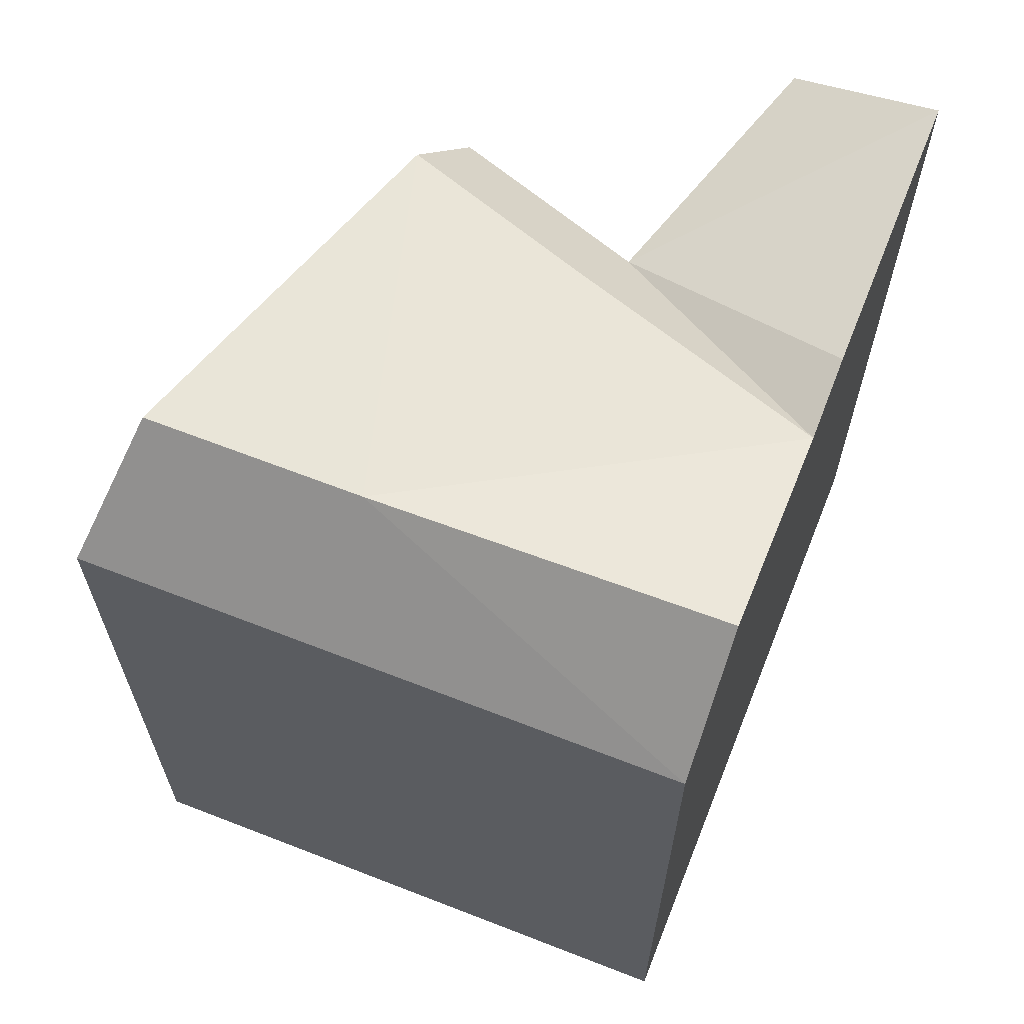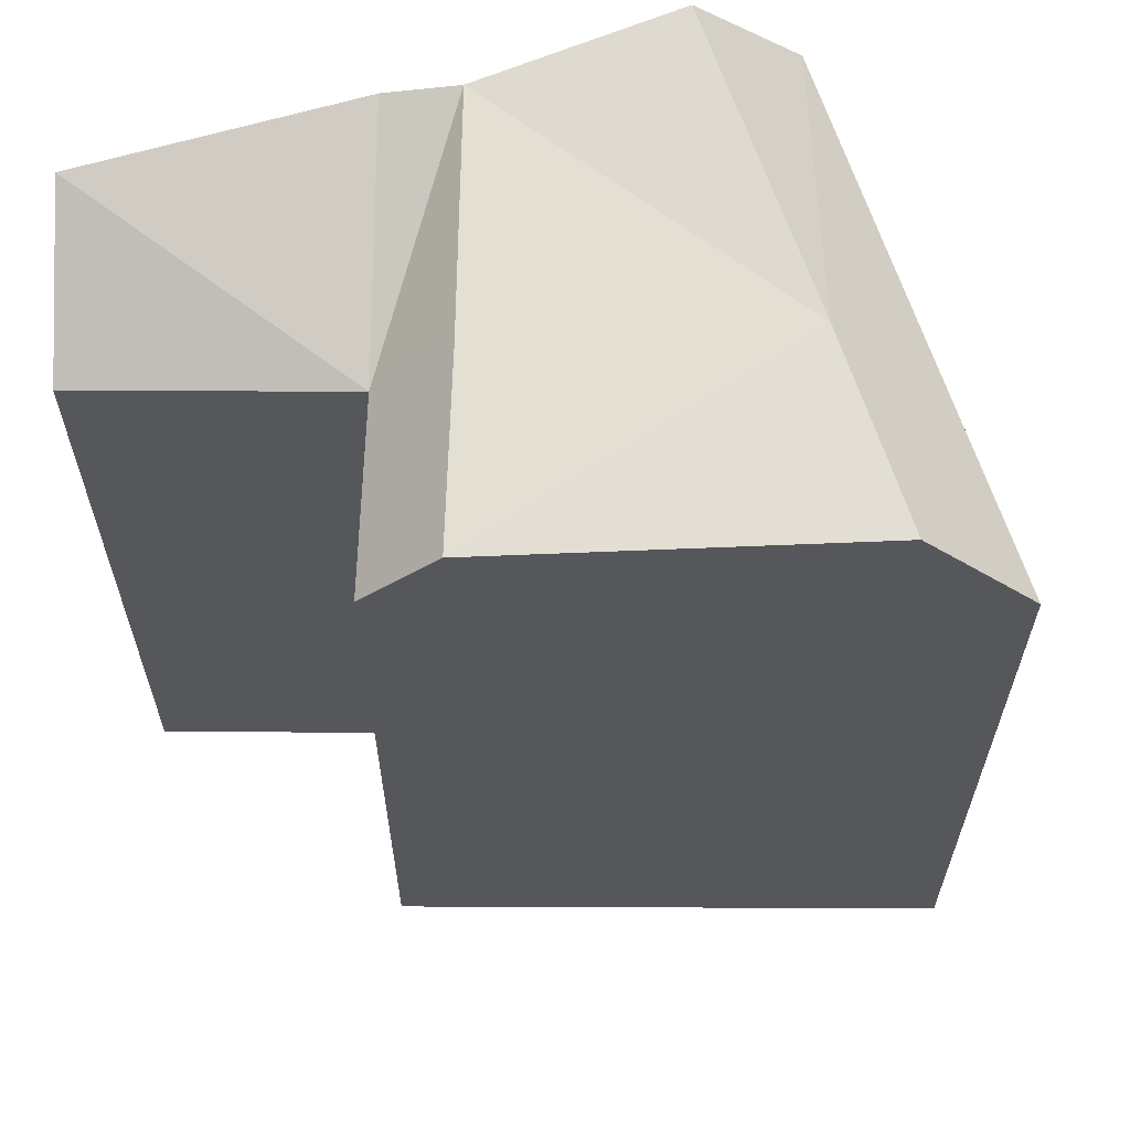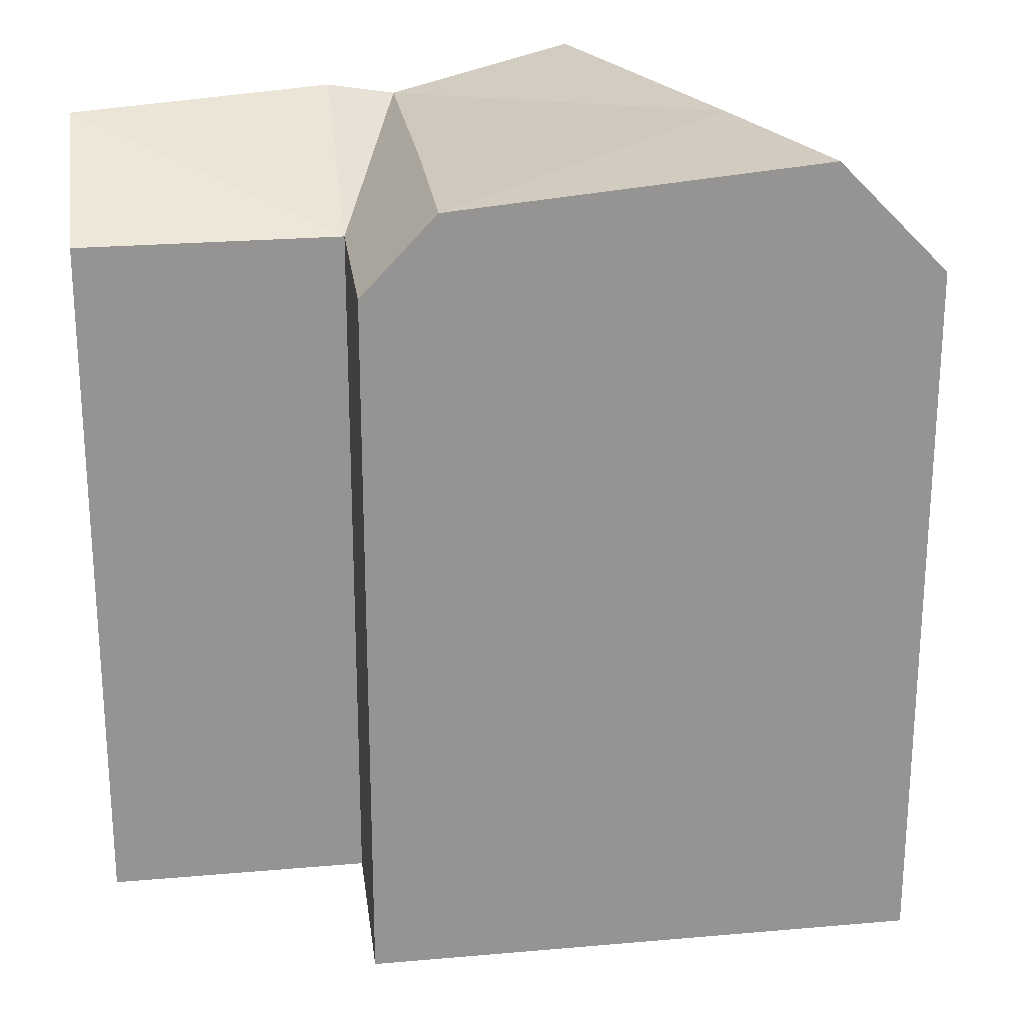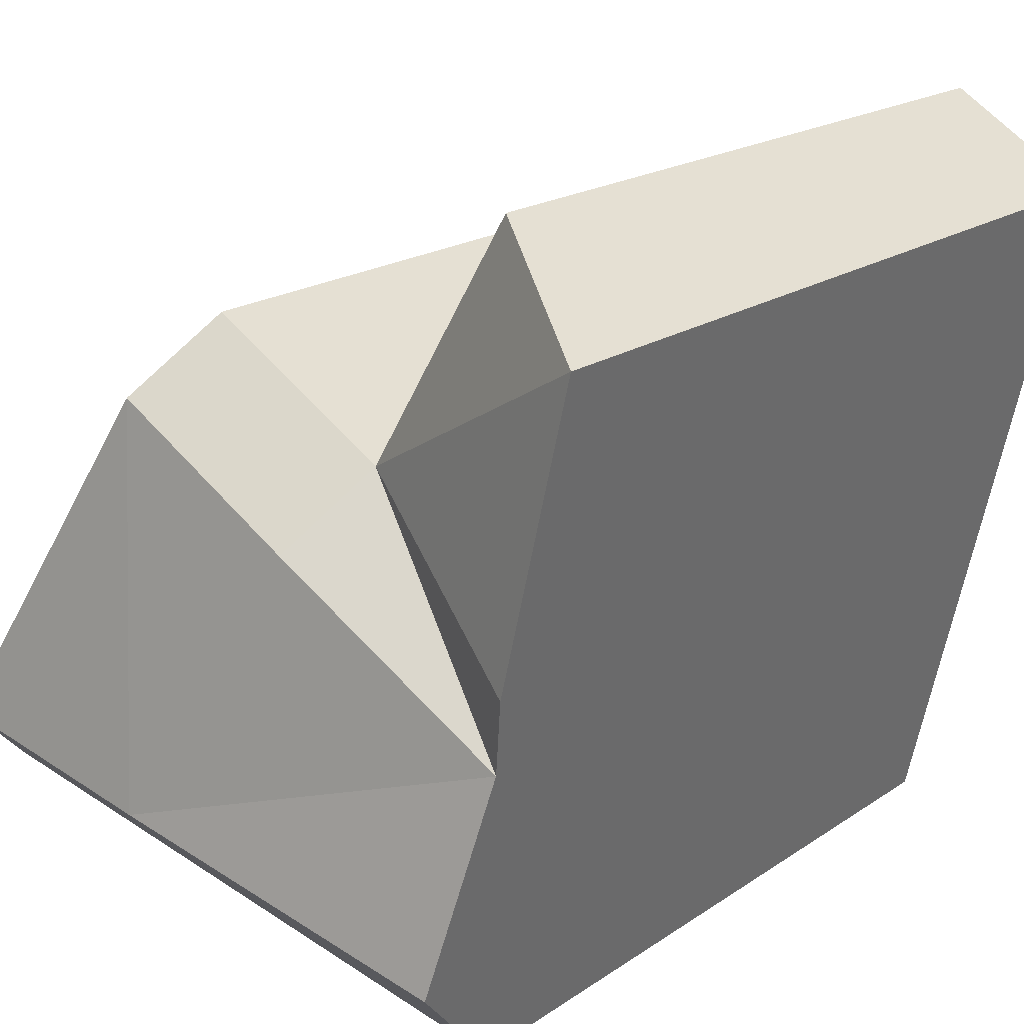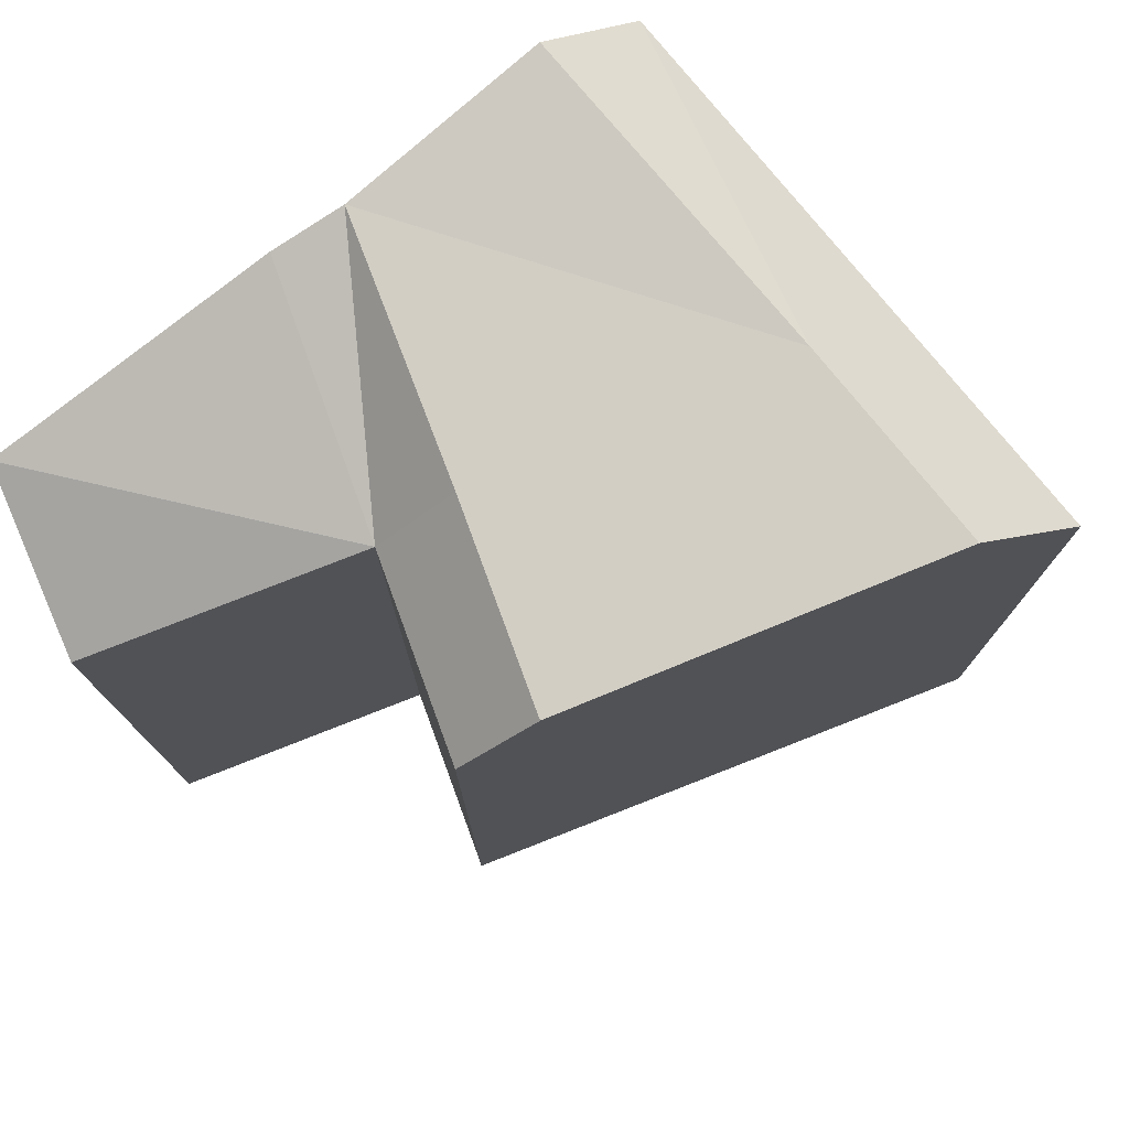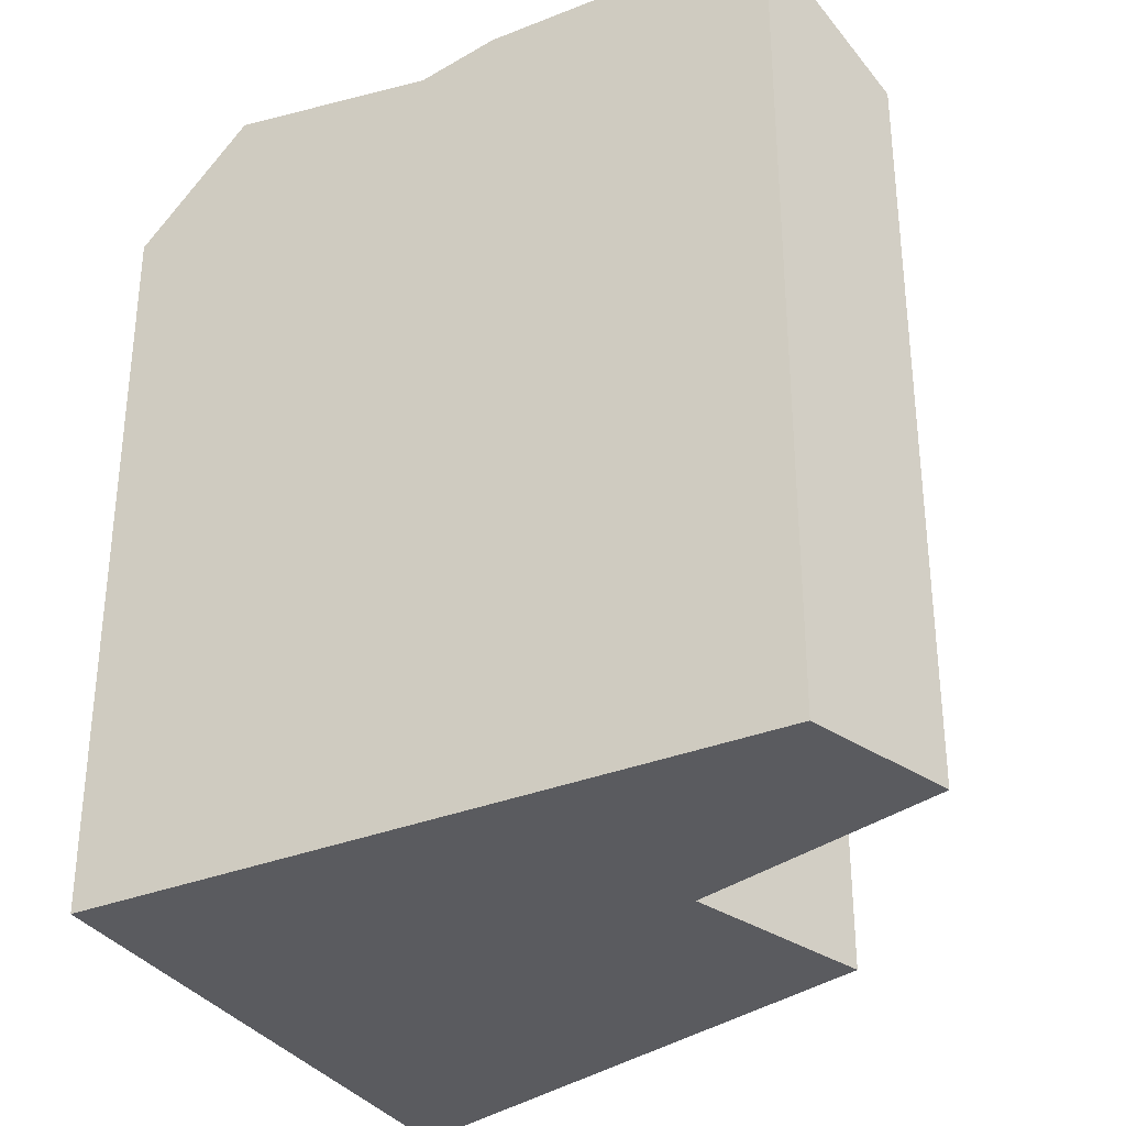
<metadata>
{"format":"obj","ext":"obj","renderer":"f3d","projection":"perspective","resolution":1024,"background":"white","views":[{"elev":65.7,"azim":-171.7,"up":"+Y"},{"elev":62.8,"azim":59.7,"up":"+Y"},{"elev":23.3,"azim":51.0,"up":"+Y"},{"elev":18.5,"azim":-142.4,"up":"+Z"},{"elev":77.4,"azim":38.0,"up":"+Y"},{"elev":-33.2,"azim":-74.7,"up":"+Y"}]}
</metadata>
<code>
v  6.853 2.303e-16 -3.761
v  18.38 8.167e-16 -13.34
v  11.15 6.662e-17 -1.088
v  13.21 8.904e-16 -14.54
v  3.968 1.022e-15 -16.7
v  1.661 4.279e-16 -6.988
v  0 0 0
v  3.391 -1.29e-16 2.107
v  18.38 18.3 -13.34
v  11.15 18.3 -1.089
v  16.96 21.15 -10.92
v  12.13 20.3 -2.739
v  6.853 18.3 -3.761
v  13.21 18.3 -14.54
v  1.661 20.73 -6.988
v  3.968 18.3 -16.7
v  2.104 20.3 -8.853
v  3.32 21.15 -13.97
v  0.0004421 20.73 -0.0006568
v  3.391 18.3 2.107
v  7.827 20.3 -5.412
v  11.79 21.15 -12.13
g defaultobject
f 1 2 3
f 2 1 4
f 5 1 6
f 1 5 4
f 1 7 6
f 7 1 8
f 9 3 2
f 3 9 10
f 10 9 11
f 10 11 12
f 3 13 1
f 13 3 10
f 14 2 4
f 2 14 9
f 15 5 6
f 5 15 16
f 16 15 17
f 18 16 17
f 16 4 5
f 4 16 14
f 19 6 7
f 6 19 15
f 1 20 8
f 20 1 13
f 8 19 7
f 19 8 20
f 13 12 21
f 12 13 10
f 22 12 11
f 12 22 21
f 14 11 9
f 11 14 22
f 22 16 18
f 16 22 14
f 22 17 21
f 17 22 18
f 17 13 21
f 17 15 13
f 13 19 20
f 19 13 15

</code>
